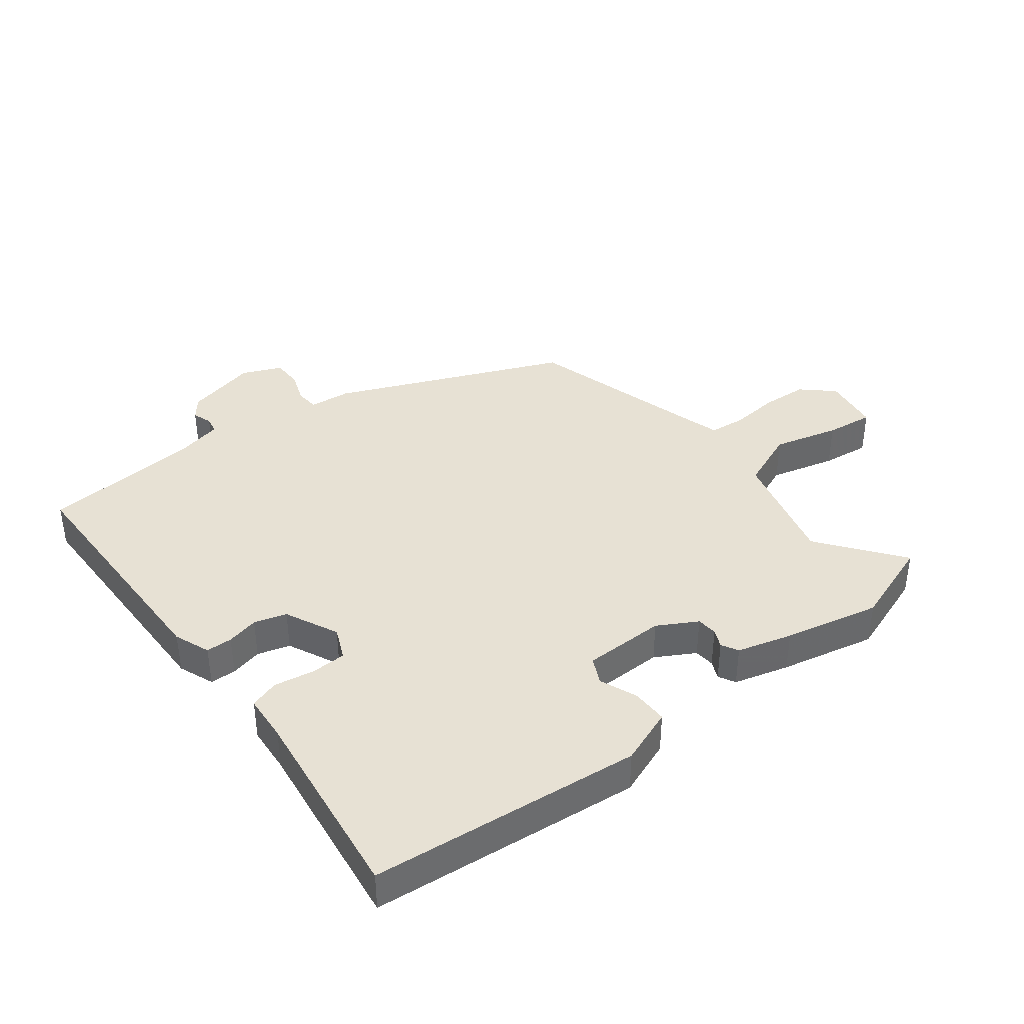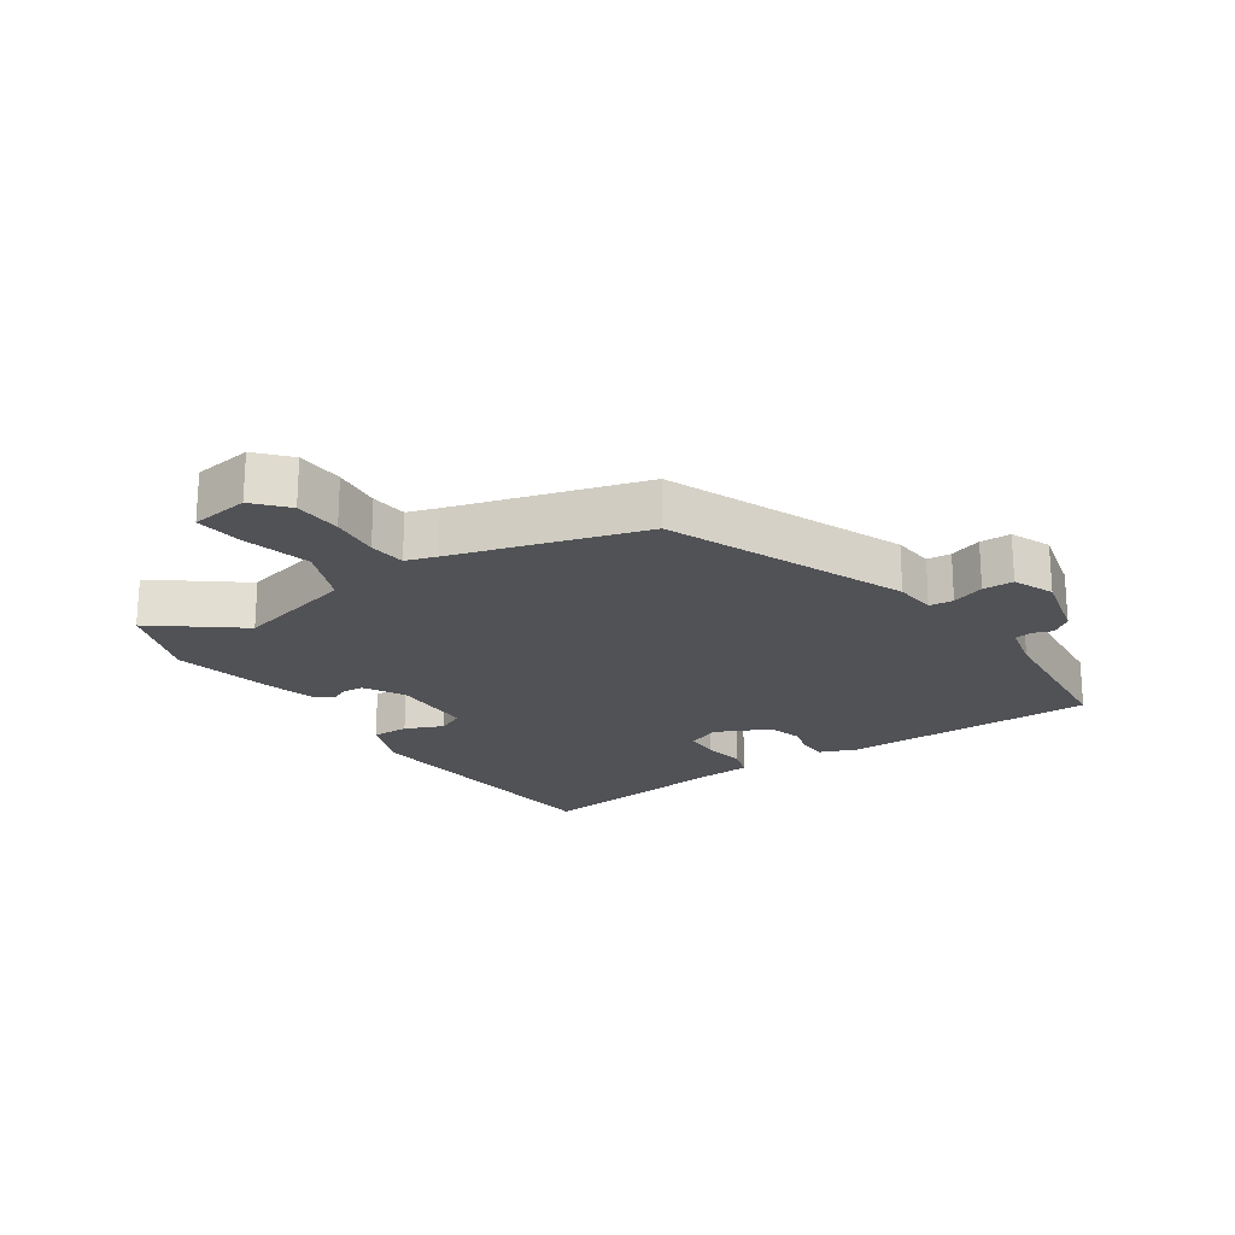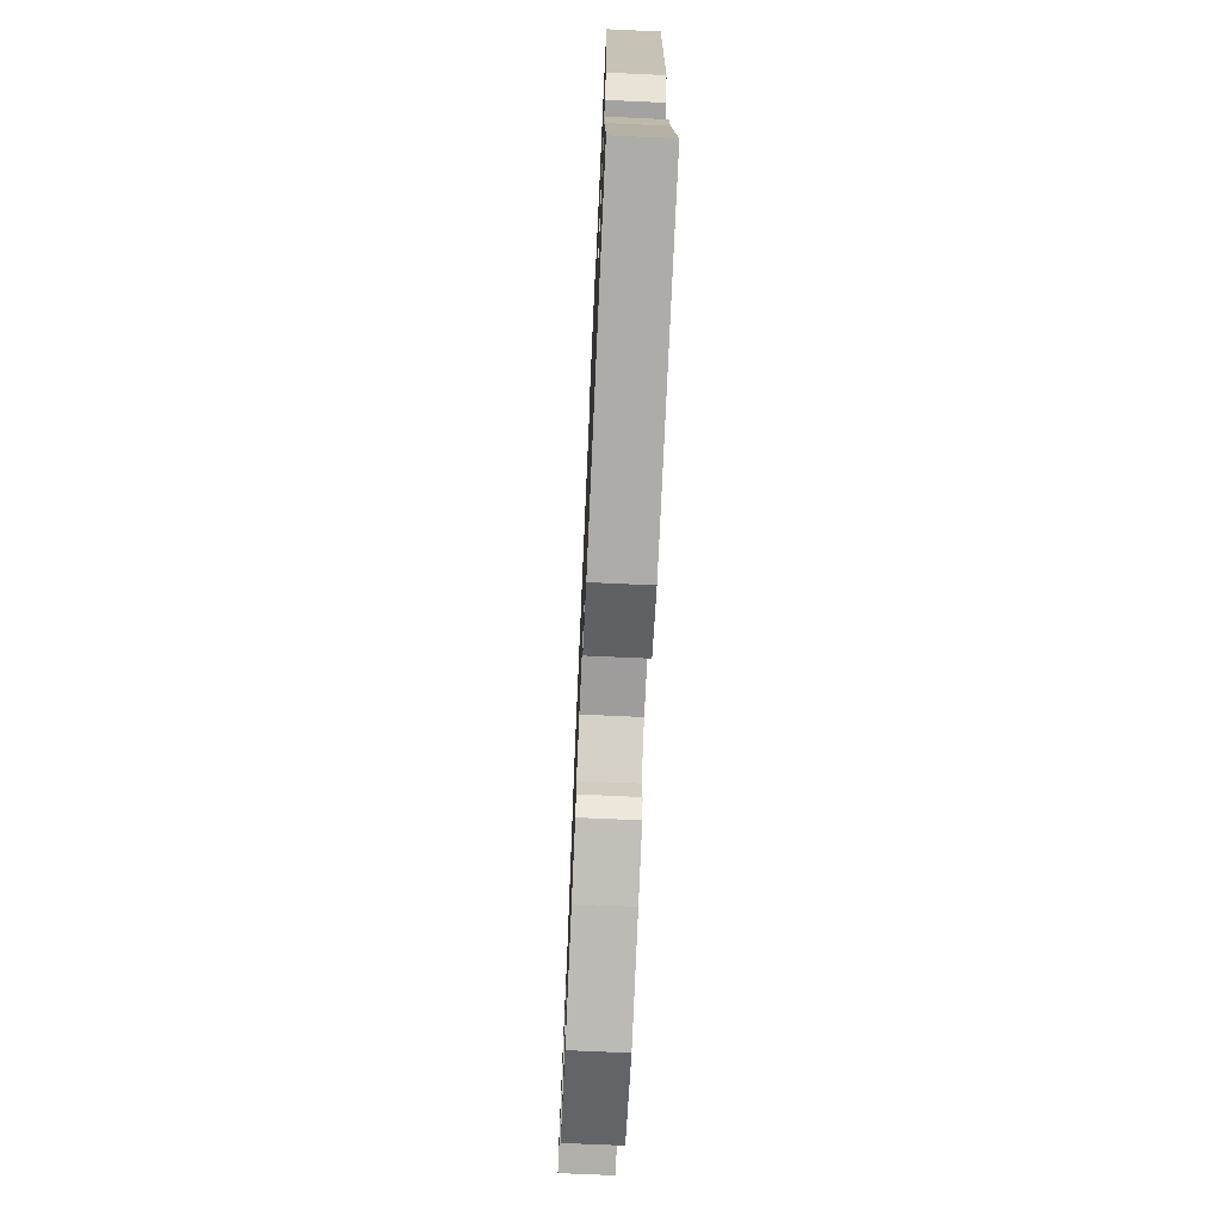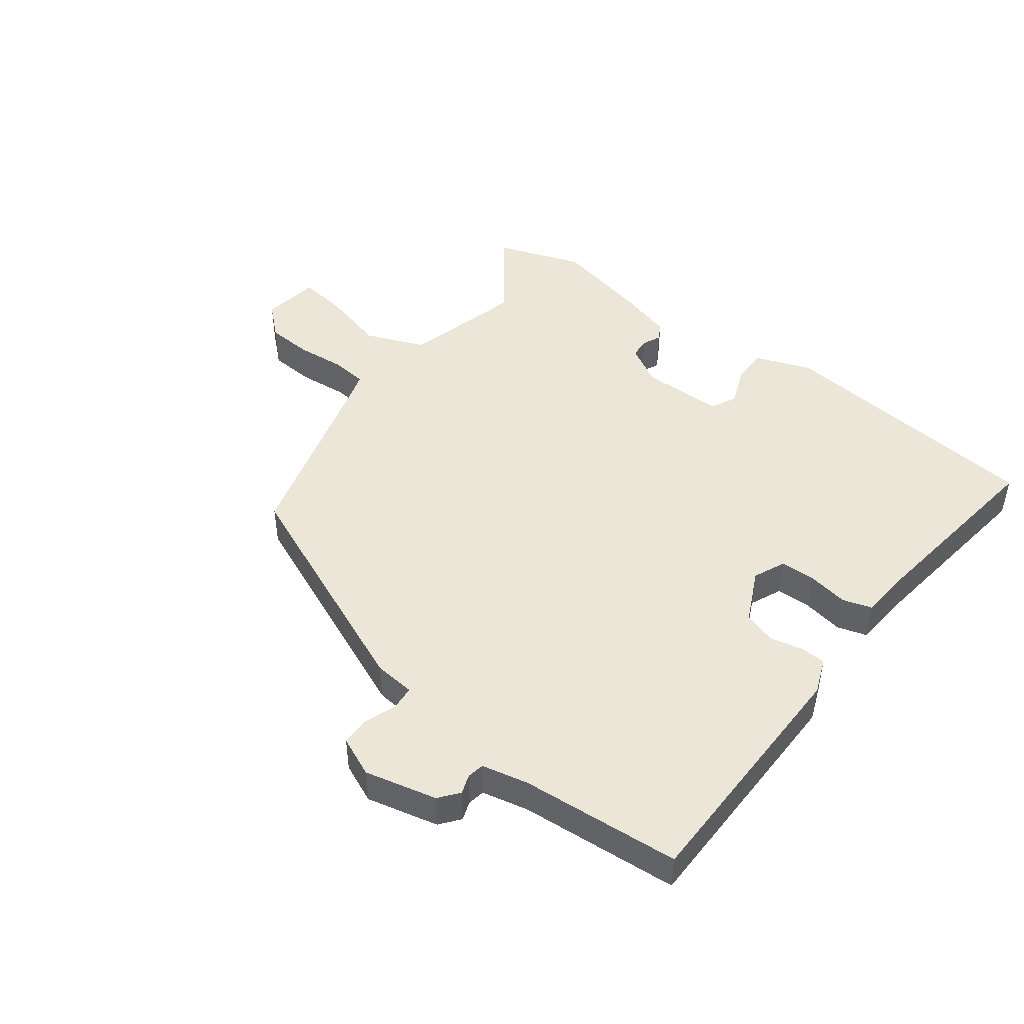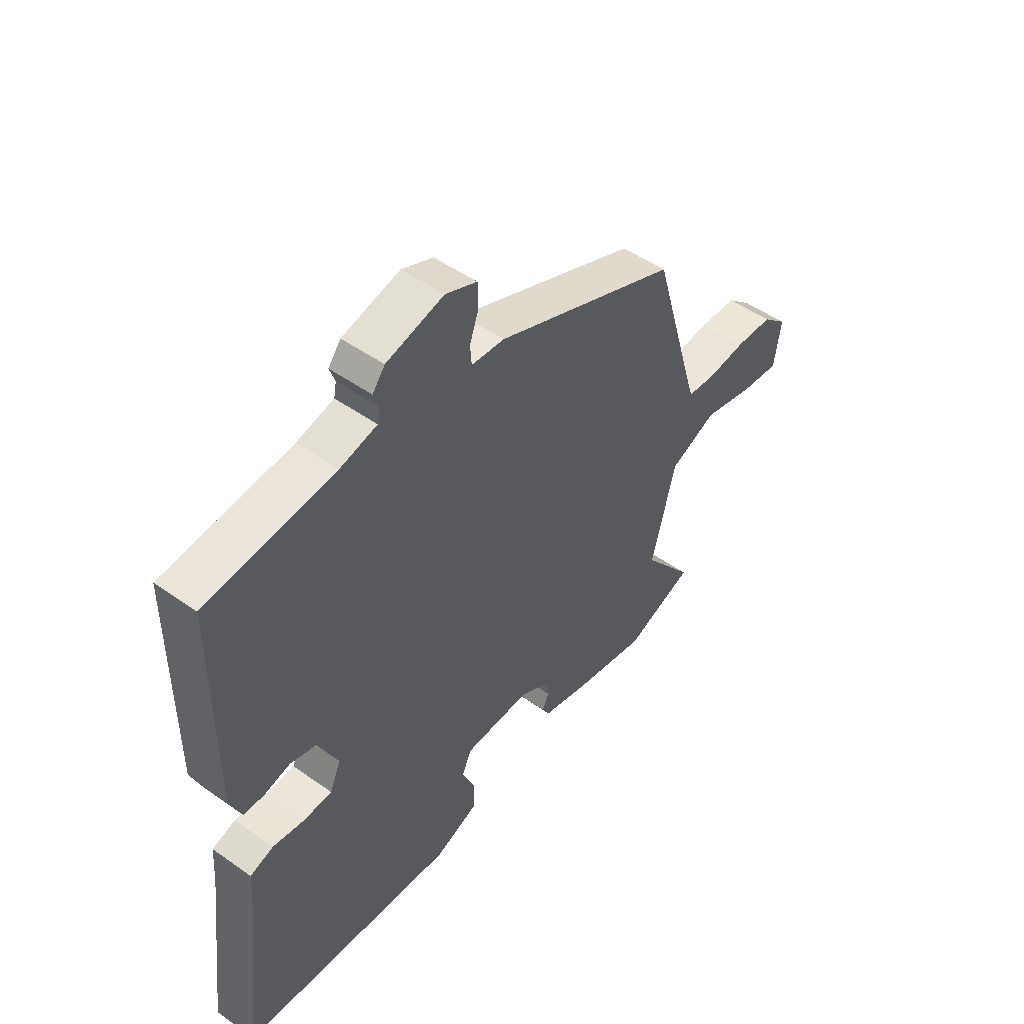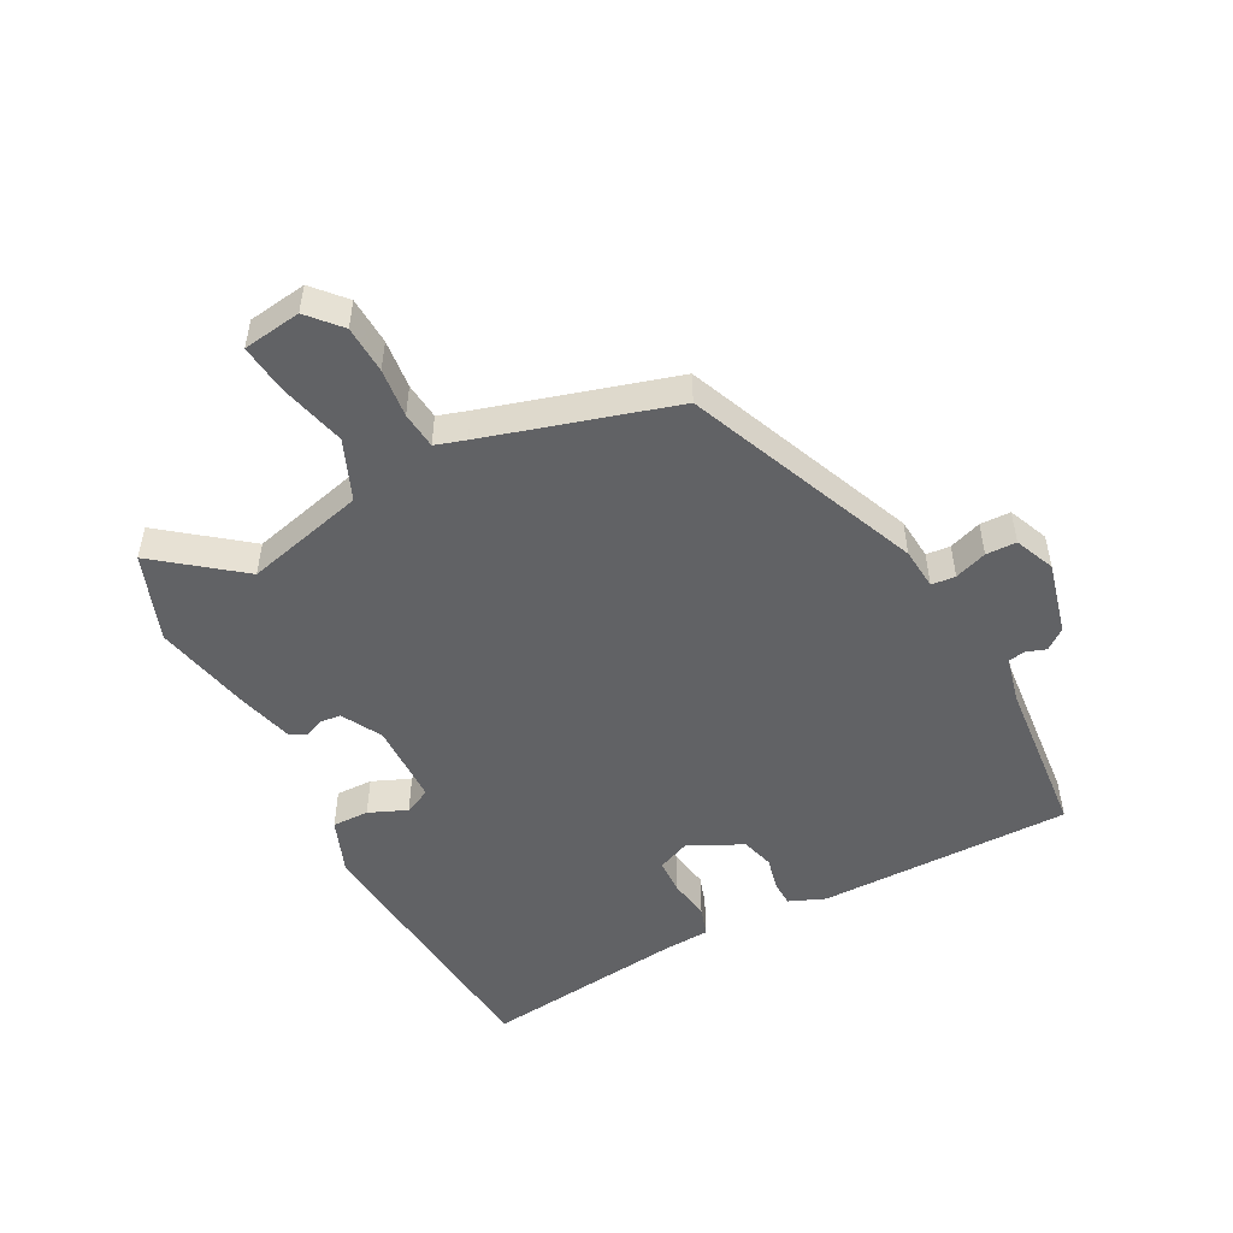
<metadata>
{"format":"obj","ext":"obj","renderer":"f3d","projection":"perspective","resolution":1024,"background":"white","views":[{"elev":39.4,"azim":142.7,"up":"+Y"},{"elev":-21.2,"azim":-56.1,"up":"+Y"},{"elev":-71.3,"azim":87.4,"up":"+Z"},{"elev":46.5,"azim":37.5,"up":"+Y"},{"elev":49.7,"azim":128.0,"up":"+Z"},{"elev":-50.6,"azim":-62.5,"up":"+Y"}]}
</metadata>
<code>
v -0.446 0.07 0.333
v -0.079 0.07 0.487
v -0.013 0.07 0.493
v -0.01 0.07 0.531
v -0.028 0.07 0.582
v -0.027 0.07 0.63
v 0.036 0.07 0.657
v 0.151 0.07 0.629
v 0.176 0.07 0.597
v 0.165 0.07 0.566
v 0.17 0.07 0.539
v 0.244 0.07 0.522
v 0.499 0.07 0.5
v 0.5 0.07 0.1
v 0.477 0.07 0.043
v 0.435 0.07 0.042
v 0.384 0.07 0.054
v 0.332 0.07 0.039
v 0.291 0.07 -0.046
v 0.313 0.07 -0.097
v 0.369 0.07 -0.099
v 0.434 0.07 -0.088
v 0.481 0.07 -0.103
v 0.486 0.07 -0.179
v 0.525 0.07 -0.498
v 0.09 0.07 -0.539
v 0.001 0.07 -0.505
v 0.002 0.07 -0.447
v 0.027 0.07 -0.387
v 0.007 0.07 -0.345
v -0.124 0.07 -0.343
v -0.187 0.07 -0.378
v -0.19 0.07 -0.411
v -0.177 0.07 -0.44
v -0.192 0.07 -0.467
v -0.28 0.07 -0.491
v -0.433 0.07 -0.524
v -0.571 0.07 -0.474
v -0.469 0.07 -0.342
v -0.517 0.07 -0.153
v -0.612 0.07 -0.114
v -0.717 0.07 -0.141
v -0.794 0.07 -0.15
v -0.807 0.07 -0.058
v -0.757 0.07 -0.013
v -0.682 0.07 -0.009
v -0.605 0.07 -0.017
v -0.547 0.07 -0.011
v -0.532 0.07 0.037
v -0.446 0 0.333
v -0.079 0 0.487
v -0.013 0 0.493
v -0.01 0 0.531
v -0.028 0 0.582
v -0.027 0 0.63
v 0.036 0 0.657
v 0.151 0 0.629
v 0.176 0 0.597
v 0.165 0 0.566
v 0.17 0 0.539
v 0.244 0 0.522
v 0.499 0 0.5
v 0.5 0 0.1
v 0.477 0 0.043
v 0.435 0 0.042
v 0.384 0 0.054
v 0.332 0 0.039
v 0.291 0 -0.046
v 0.313 0 -0.097
v 0.369 0 -0.099
v 0.434 0 -0.088
v 0.481 0 -0.103
v 0.486 0 -0.179
v 0.525 0 -0.498
v 0.09 0 -0.539
v 0.001 0 -0.505
v 0.002 0 -0.447
v 0.027 0 -0.387
v 0.007 0 -0.345
v -0.124 0 -0.343
v -0.187 0 -0.378
v -0.19 0 -0.411
v -0.177 0 -0.44
v -0.192 0 -0.467
v -0.28 0 -0.491
v -0.433 0 -0.524
v -0.571 0 -0.474
v -0.469 0 -0.342
v -0.517 0 -0.153
v -0.612 0 -0.114
v -0.717 0 -0.141
v -0.794 0 -0.15
v -0.807 0 -0.058
v -0.757 0 -0.013
v -0.682 0 -0.009
v -0.605 0 -0.017
v -0.547 0 -0.011
v -0.532 0 0.037
f 44 45 46 47
f 44 47 48
f 41 42 43 44
f 41 44 48
f 40 41 48
f 39 40 48 49
f 37 38 39
f 33 34 35 36
f 32 33 36 37
f 26 27 28 29
f 24 25 26 29
f 24 29 30
f 21 22 23 24
f 20 21 24 30
f 19 20 30 31
f 14 15 16 17
f 12 13 14 17
f 11 12 17 18
f 7 8 9 10
f 7 10 11
f 4 5 6 7
f 3 4 7 11
f 49 1 2 3
f 32 37 39 49
f 19 31 32 49
f 18 19 49
f 3 11 18 49
f 96 95 94 93
f 97 96 93
f 93 92 91 90
f 97 93 90
f 97 90 89
f 98 97 89 88
f 88 87 86
f 85 84 83 82
f 86 85 82 81
f 78 77 76 75
f 78 75 74 73
f 79 78 73
f 73 72 71 70
f 79 73 70 69
f 80 79 69 68
f 66 65 64 63
f 66 63 62 61
f 67 66 61 60
f 59 58 57 56
f 60 59 56
f 56 55 54 53
f 60 56 53 52
f 52 51 50 98
f 98 88 86 81
f 98 81 80 68
f 98 68 67
f 98 67 60 52
f 1 50 51 2
f 2 51 52 3
f 3 52 53 4
f 4 53 54 5
f 5 54 55 6
f 6 55 56 7
f 7 56 57 8
f 8 57 58 9
f 9 58 59 10
f 10 59 60 11
f 11 60 61 12
f 12 61 62 13
f 13 62 63 14
f 14 63 64 15
f 15 64 65 16
f 16 65 66 17
f 17 66 67 18
f 18 67 68 19
f 19 68 69 20
f 20 69 70 21
f 21 70 71 22
f 22 71 72 23
f 23 72 73 24
f 24 73 74 25
f 25 74 75 26
f 26 75 76 27
f 27 76 77 28
f 28 77 78 29
f 29 78 79 30
f 30 79 80 31
f 31 80 81 32
f 32 81 82 33
f 33 82 83 34
f 34 83 84 35
f 35 84 85 36
f 36 85 86 37
f 37 86 87 38
f 38 87 88 39
f 39 88 89 40
f 40 89 90 41
f 41 90 91 42
f 42 91 92 43
f 43 92 93 44
f 44 93 94 45
f 45 94 95 46
f 46 95 96 47
f 47 96 97 48
f 48 97 98 49
f 49 98 50 1

</code>
